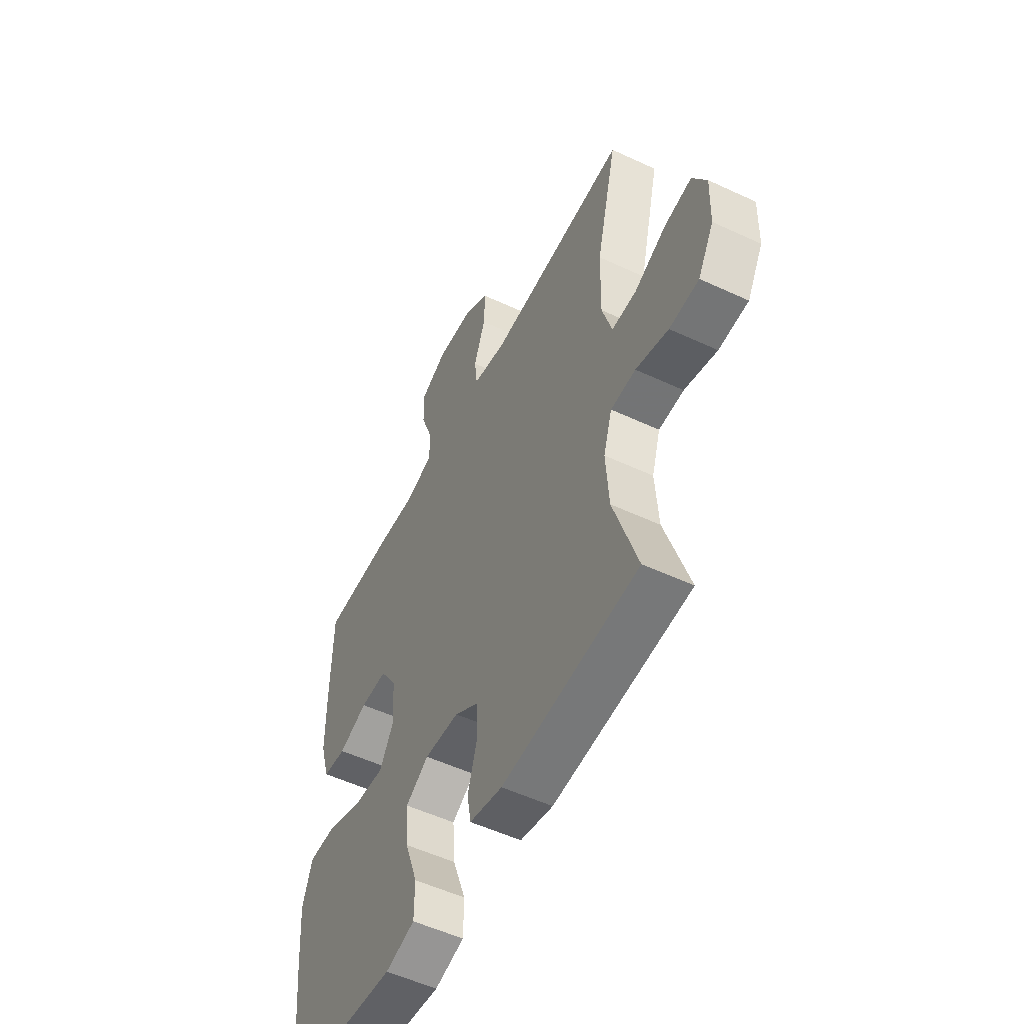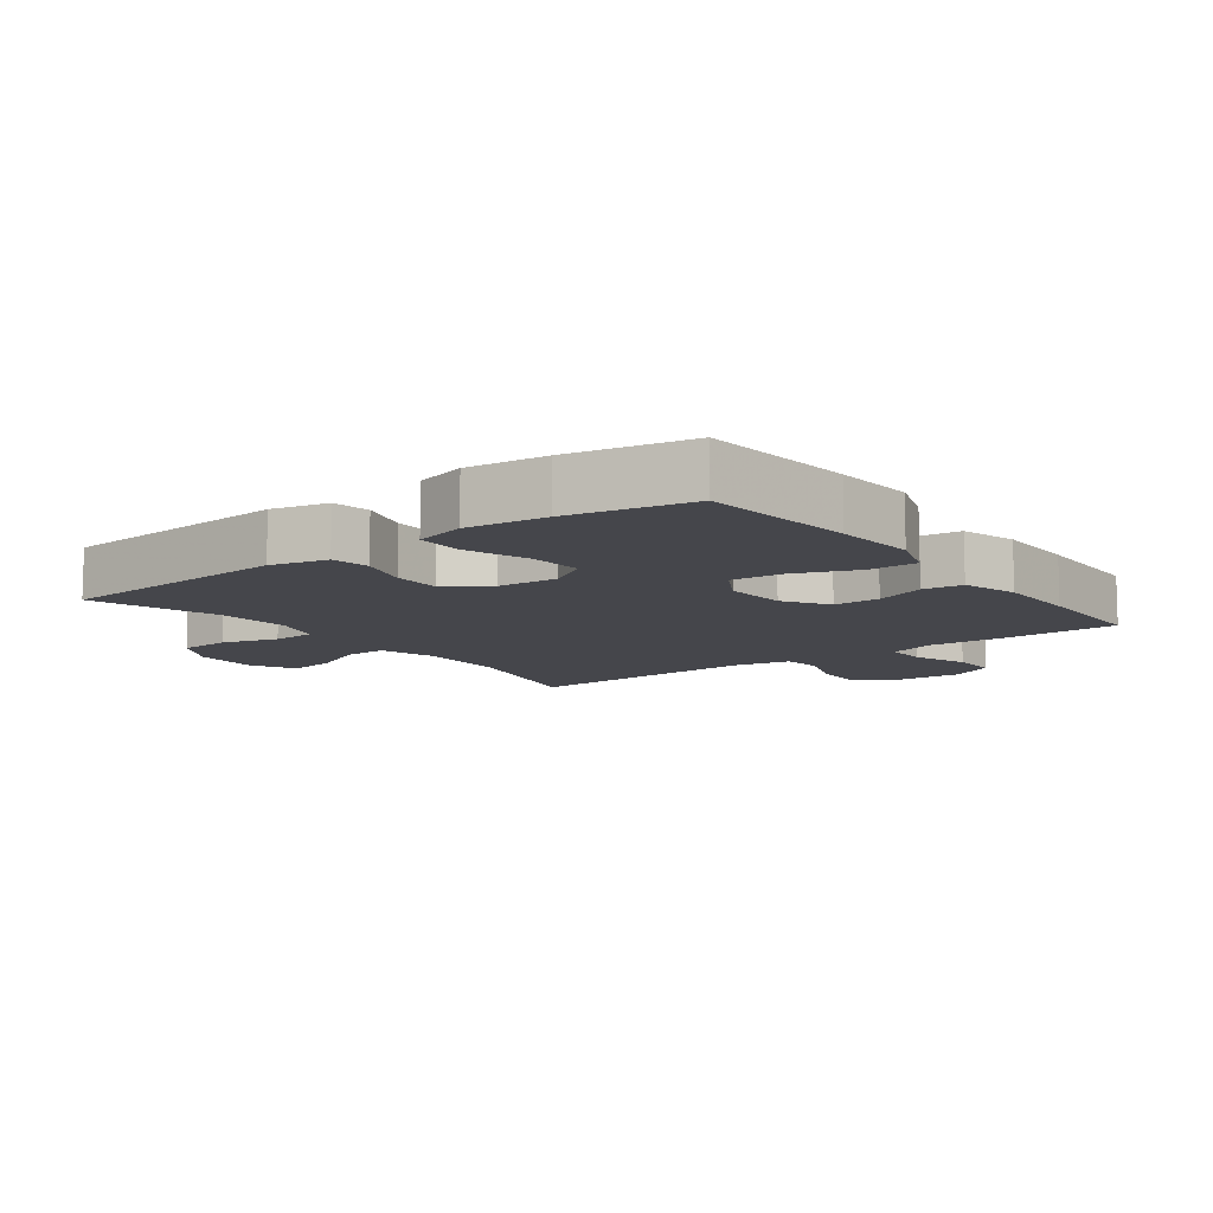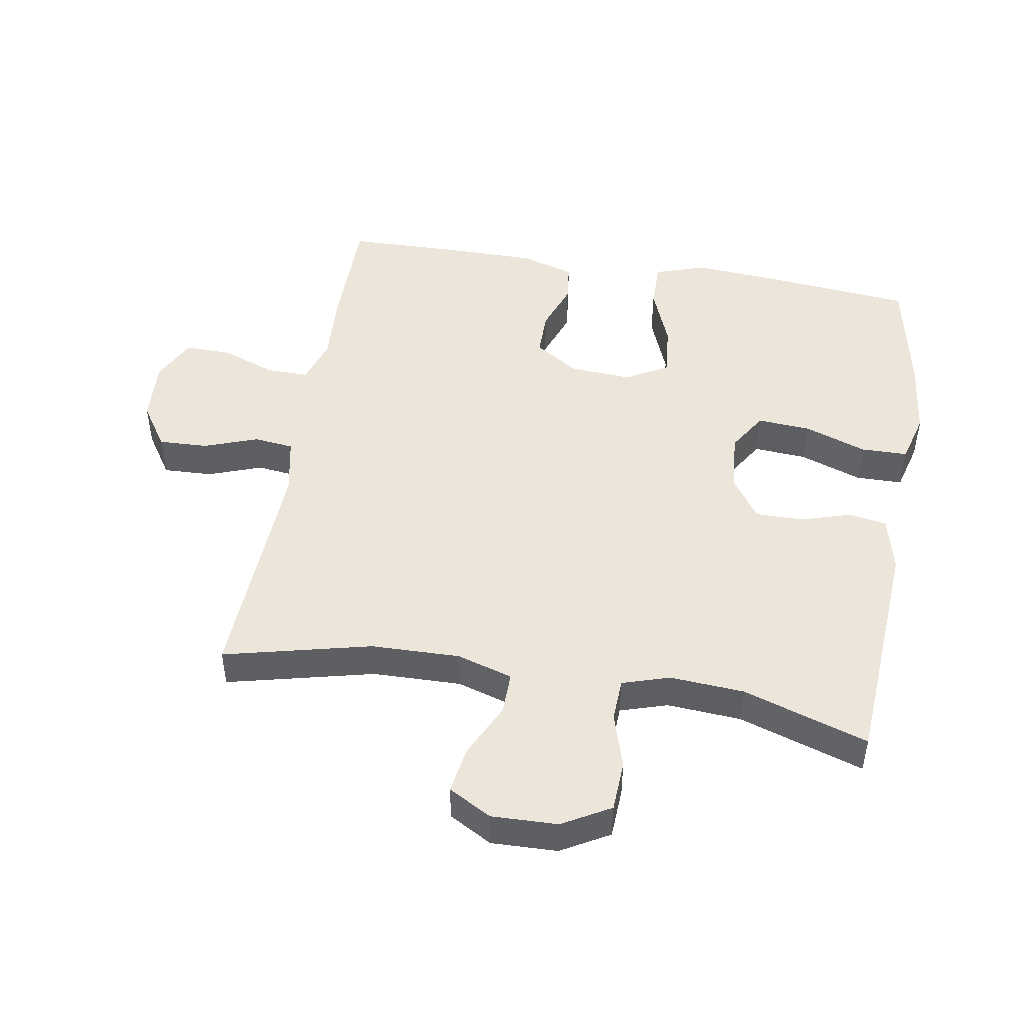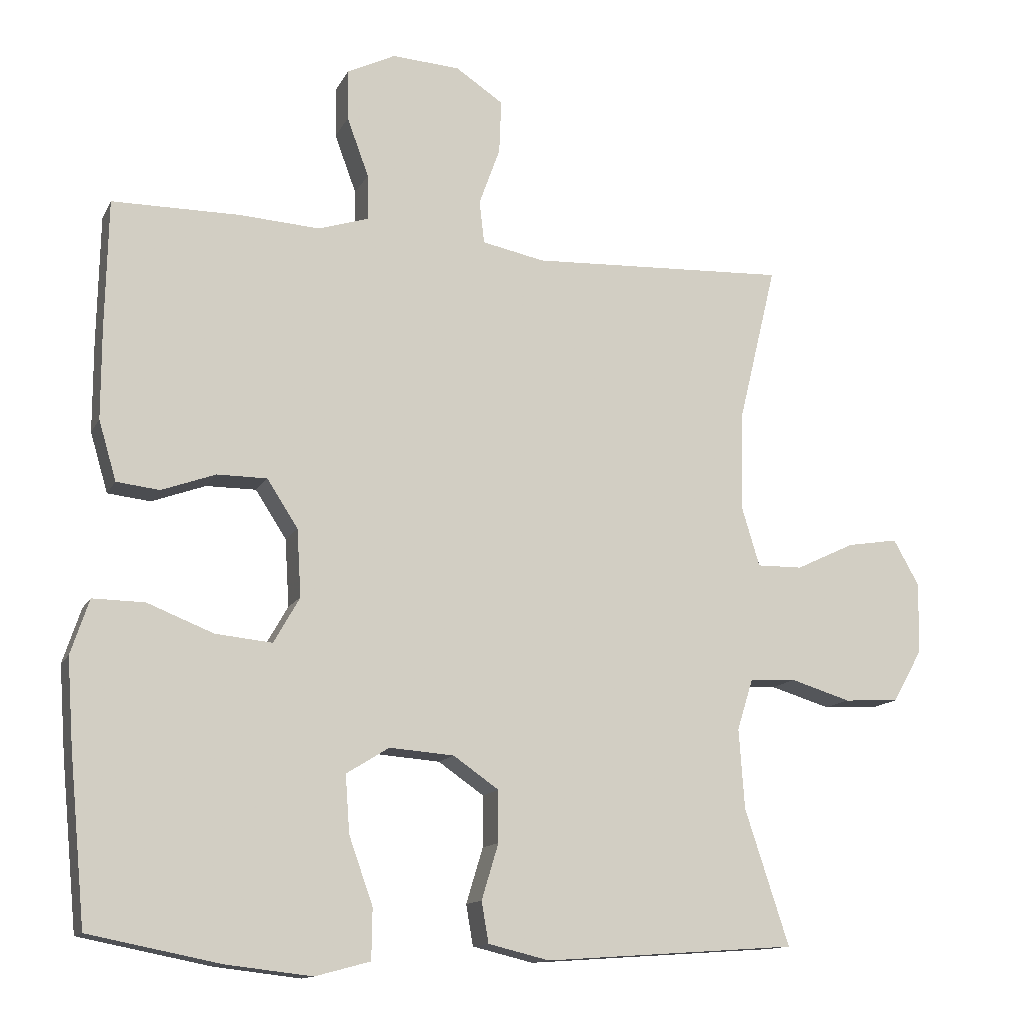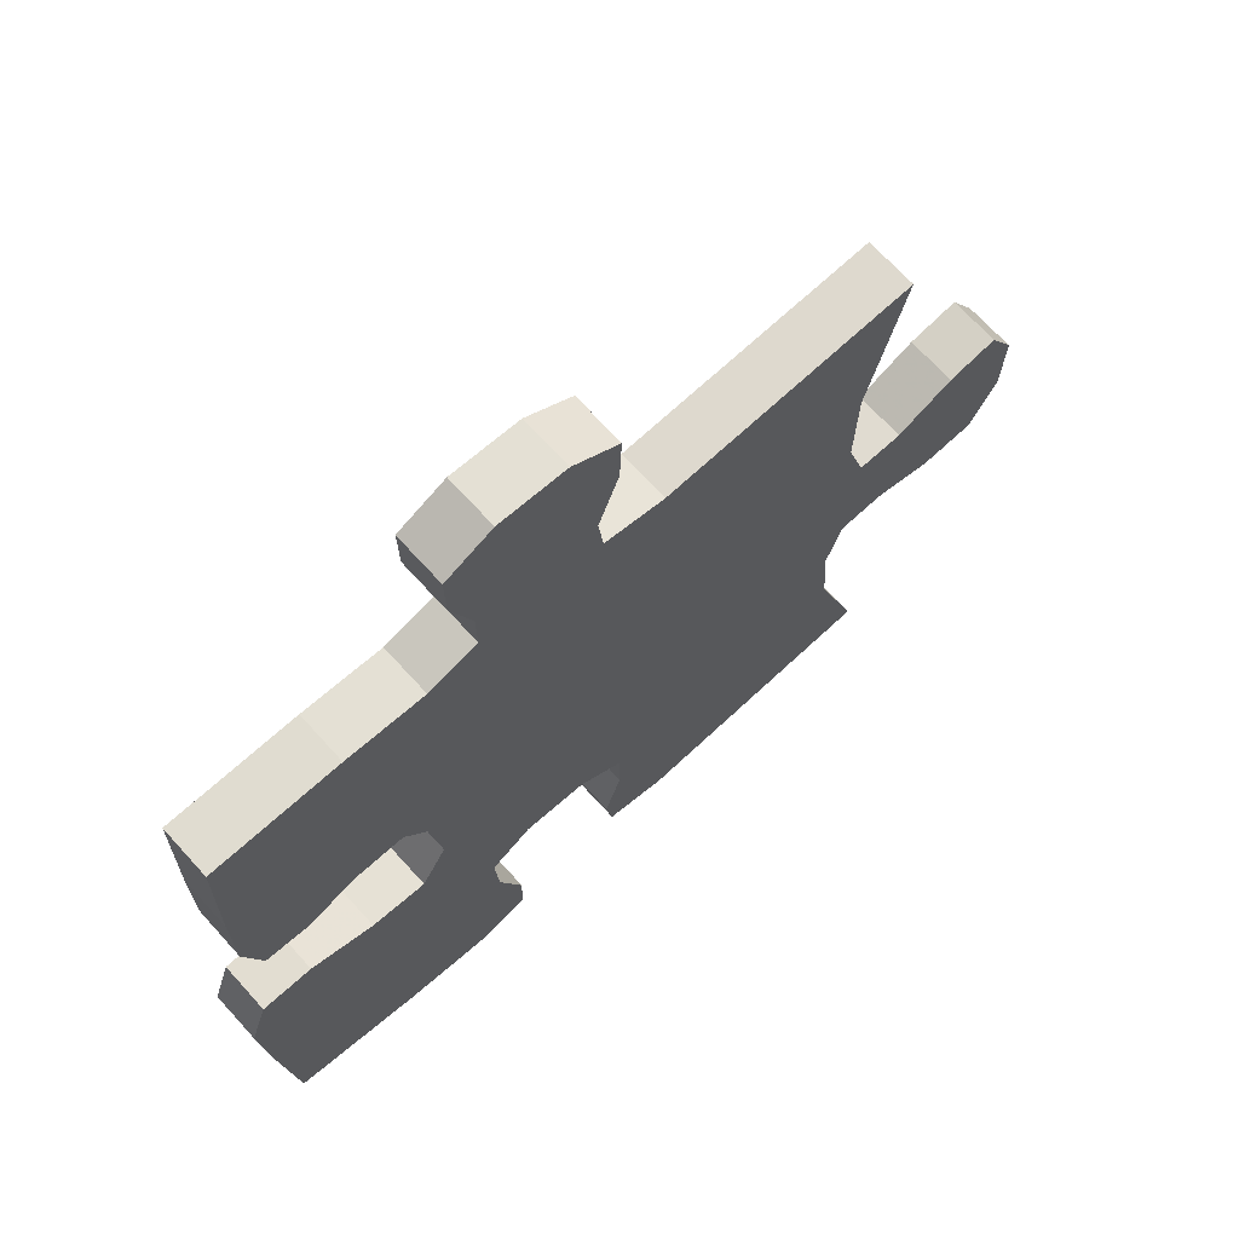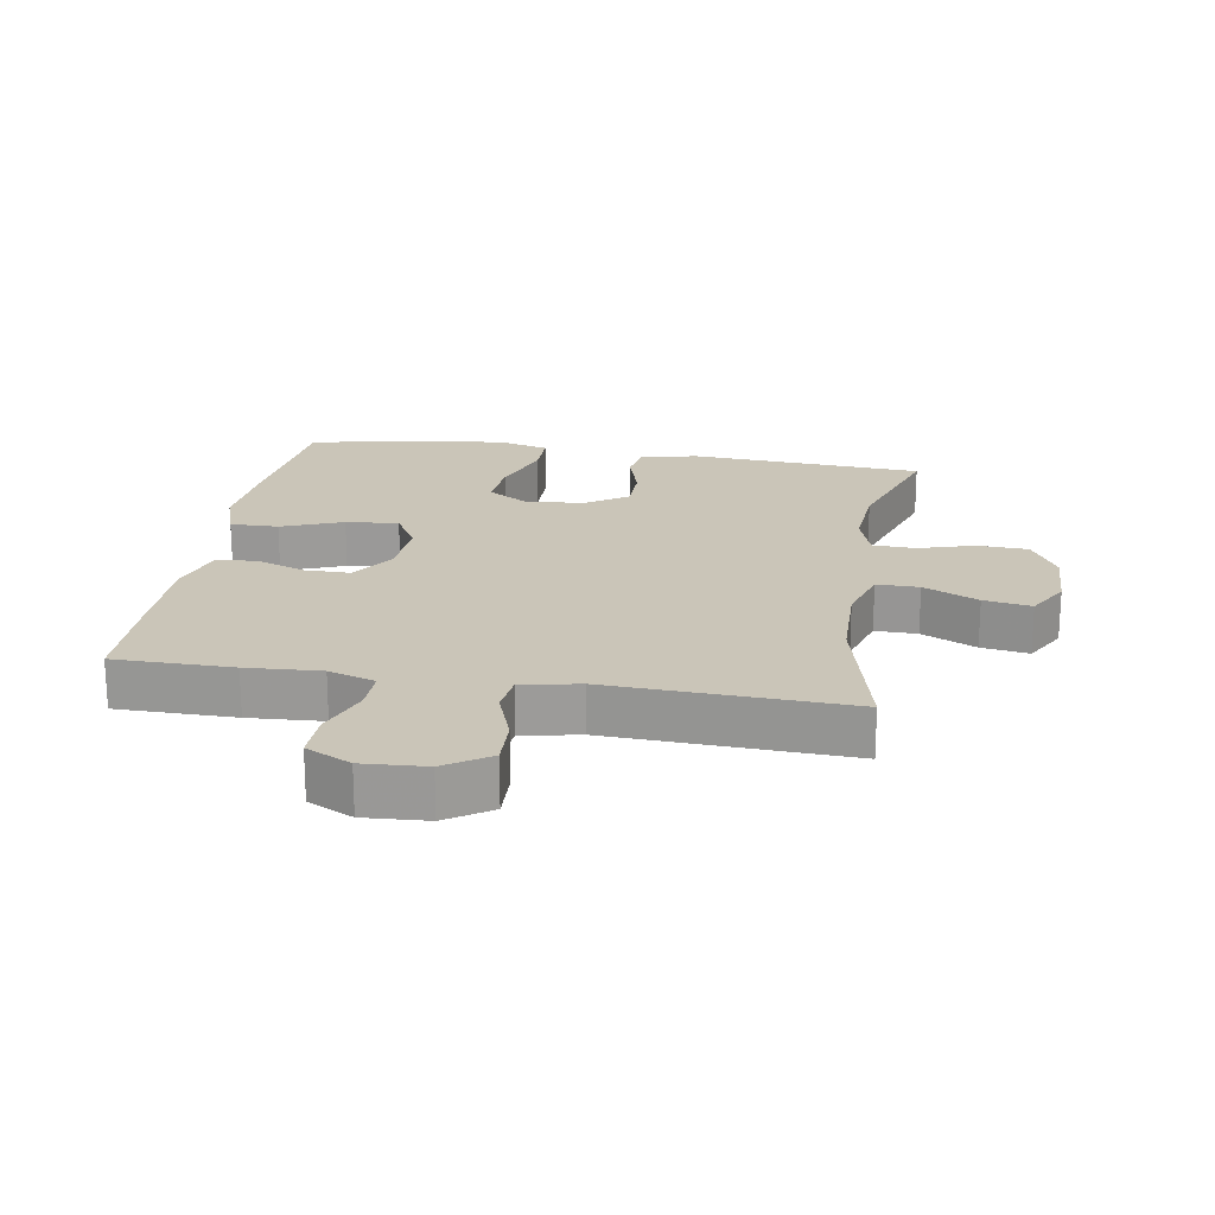
<metadata>
{"format":"obj","ext":"obj","renderer":"f3d","projection":"perspective","resolution":1024,"background":"white","views":[{"elev":-53.6,"azim":63.5,"up":"+Z"},{"elev":-10.1,"azim":-143.1,"up":"+Y"},{"elev":47.6,"azim":99.6,"up":"+Y"},{"elev":-13.1,"azim":-18.6,"up":"+Z"},{"elev":69.2,"azim":-42.2,"up":"+Z"},{"elev":20.3,"azim":9.4,"up":"+Y"}]}
</metadata>
<code>
v 0.5 0.07 -0.5
v 0.139 0.07 -0.525
v 0.052 0.07 -0.504
v 0.042 0.07 -0.446
v 0.066 0.07 -0.367
v 0.066 0.07 -0.294
v 0.001 0.07 -0.249
v -0.091 0.07 -0.242
v -0.152 0.07 -0.28
v -0.146 0.07 -0.362
v -0.112 0.07 -0.458
v -0.113 0.07 -0.53
v -0.191 0.07 -0.551
v -0.313 0.07 -0.537
v -0.5 0.07 -0.5
v -0.523 0.07 -0.263
v -0.532 0.07 -0.138
v -0.506 0.07 -0.06
v -0.432 0.07 -0.061
v -0.338 0.07 -0.098
v -0.257 0.07 -0.106
v -0.22 0.07 -0.041
v -0.226 0.07 0.055
v -0.27 0.07 0.123
v -0.341 0.07 0.123
v -0.418 0.07 0.095
v -0.479 0.07 0.102
v -0.504 0.07 0.187
v -0.504 0.07 0.315
v -0.5 0.07 0.5
v -0.318 0.07 0.501
v -0.204 0.07 0.494
v -0.132 0.07 0.517
v -0.133 0.07 0.582
v -0.164 0.07 0.666
v -0.165 0.07 0.738
v -0.096 0.07 0.772
v 0.001 0.07 0.766
v 0.069 0.07 0.721
v 0.066 0.07 0.645
v 0.036 0.07 0.562
v 0.043 0.07 0.501
v 0.132 0.07 0.483
v 0.5 0.07 0.5
v 0.445 0.07 0.273
v 0.442 0.07 0.136
v 0.468 0.07 0.05
v 0.533 0.07 0.051
v 0.617 0.07 0.091
v 0.69 0.07 0.103
v 0.727 0.07 0.037
v 0.724 0.07 -0.065
v 0.682 0.07 -0.139
v 0.604 0.07 -0.143
v 0.518 0.07 -0.117
v 0.452 0.07 -0.12
v 0.429 0.07 -0.193
v 0.437 0.07 -0.307
v 0.5 0 -0.5
v 0.139 0 -0.525
v 0.052 0 -0.504
v 0.042 0 -0.446
v 0.066 0 -0.367
v 0.066 0 -0.294
v 0.001 0 -0.249
v -0.091 0 -0.242
v -0.152 0 -0.28
v -0.146 0 -0.362
v -0.112 0 -0.458
v -0.113 0 -0.53
v -0.191 0 -0.551
v -0.313 0 -0.537
v -0.5 0 -0.5
v -0.523 0 -0.263
v -0.532 0 -0.138
v -0.506 0 -0.06
v -0.432 0 -0.061
v -0.338 0 -0.098
v -0.257 0 -0.106
v -0.22 0 -0.041
v -0.226 0 0.055
v -0.27 0 0.123
v -0.341 0 0.123
v -0.418 0 0.095
v -0.479 0 0.102
v -0.504 0 0.187
v -0.504 0 0.315
v -0.5 0 0.5
v -0.318 0 0.501
v -0.204 0 0.494
v -0.132 0 0.517
v -0.133 0 0.582
v -0.164 0 0.666
v -0.165 0 0.738
v -0.096 0 0.772
v 0.001 0 0.766
v 0.069 0 0.721
v 0.066 0 0.645
v 0.036 0 0.562
v 0.043 0 0.501
v 0.132 0 0.483
v 0.5 0 0.5
v 0.445 0 0.273
v 0.442 0 0.136
v 0.468 0 0.05
v 0.533 0 0.051
v 0.617 0 0.091
v 0.69 0 0.103
v 0.727 0 0.037
v 0.724 0 -0.065
v 0.682 0 -0.139
v 0.604 0 -0.143
v 0.518 0 -0.117
v 0.452 0 -0.12
v 0.429 0 -0.193
v 0.437 0 -0.307
f 52 53 54 55
f 52 55 56
f 51 52 56
f 48 49 50 51
f 47 48 51 56
f 46 47 56 57
f 43 44 45
f 42 43 45 46
f 38 39 40 41
f 38 41 42
f 37 38 42
f 34 35 36 37
f 33 34 37 42
f 32 33 42 46
f 25 26 27 28
f 24 25 28 29
f 17 18 19 20
f 17 20 21
f 16 17 21
f 15 16 21
f 14 15 21
f 13 14 21 22
f 10 11 12 13
f 9 10 13 22
f 2 3 4 5
f 58 1 2 5
f 57 58 5 6
f 24 29 30 31
f 23 24 31 32
f 8 9 22 23
f 7 8 23 32
f 32 46 57
f 6 7 32 57
f 113 112 111 110
f 114 113 110
f 114 110 109
f 109 108 107 106
f 114 109 106 105
f 115 114 105 104
f 103 102 101
f 104 103 101 100
f 99 98 97 96
f 100 99 96
f 100 96 95
f 95 94 93 92
f 100 95 92 91
f 104 100 91 90
f 86 85 84 83
f 87 86 83 82
f 78 77 76 75
f 79 78 75
f 79 75 74
f 79 74 73
f 79 73 72
f 80 79 72 71
f 71 70 69 68
f 80 71 68 67
f 63 62 61 60
f 63 60 59 116
f 64 63 116 115
f 89 88 87 82
f 90 89 82 81
f 81 80 67 66
f 90 81 66 65
f 115 104 90
f 115 90 65 64
f 1 59 60 2
f 2 60 61 3
f 3 61 62 4
f 4 62 63 5
f 5 63 64 6
f 6 64 65 7
f 7 65 66 8
f 8 66 67 9
f 9 67 68 10
f 10 68 69 11
f 11 69 70 12
f 12 70 71 13
f 13 71 72 14
f 14 72 73 15
f 15 73 74 16
f 16 74 75 17
f 17 75 76 18
f 18 76 77 19
f 19 77 78 20
f 20 78 79 21
f 21 79 80 22
f 22 80 81 23
f 23 81 82 24
f 24 82 83 25
f 25 83 84 26
f 26 84 85 27
f 27 85 86 28
f 28 86 87 29
f 29 87 88 30
f 30 88 89 31
f 31 89 90 32
f 32 90 91 33
f 33 91 92 34
f 34 92 93 35
f 35 93 94 36
f 36 94 95 37
f 37 95 96 38
f 38 96 97 39
f 39 97 98 40
f 40 98 99 41
f 41 99 100 42
f 42 100 101 43
f 43 101 102 44
f 44 102 103 45
f 45 103 104 46
f 46 104 105 47
f 47 105 106 48
f 48 106 107 49
f 49 107 108 50
f 50 108 109 51
f 51 109 110 52
f 52 110 111 53
f 53 111 112 54
f 54 112 113 55
f 55 113 114 56
f 56 114 115 57
f 57 115 116 58
f 58 116 59 1

</code>
